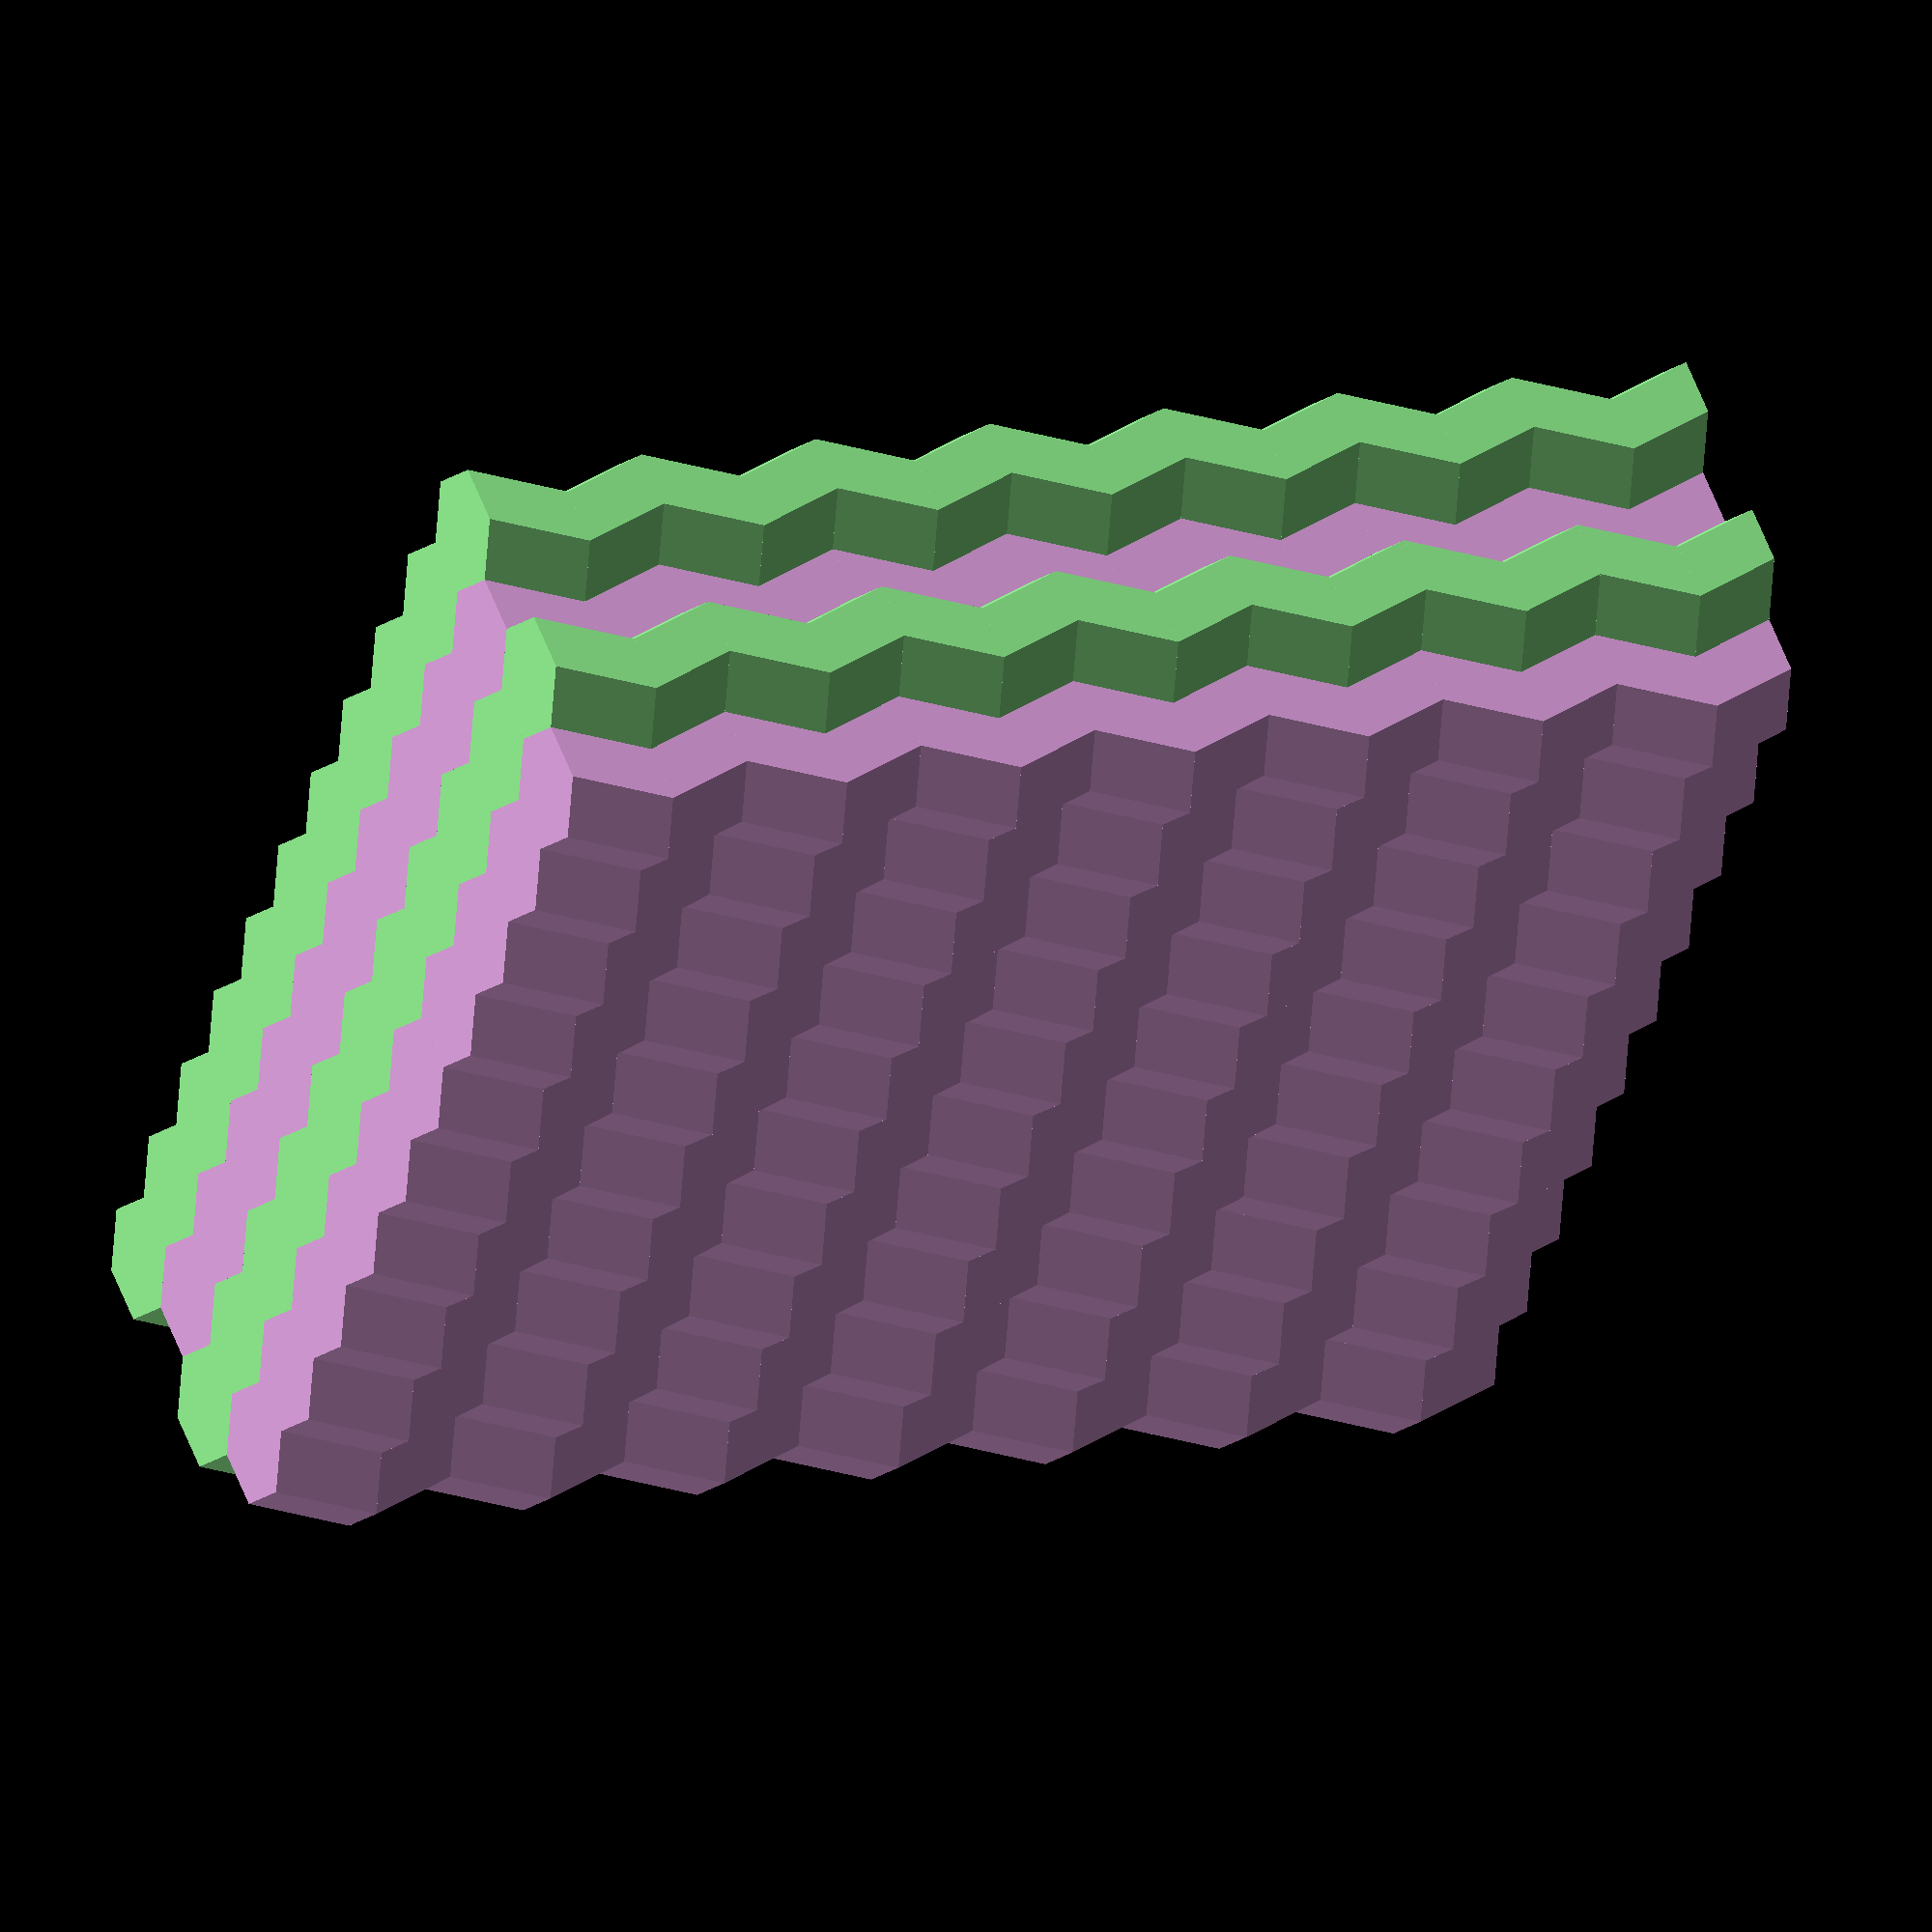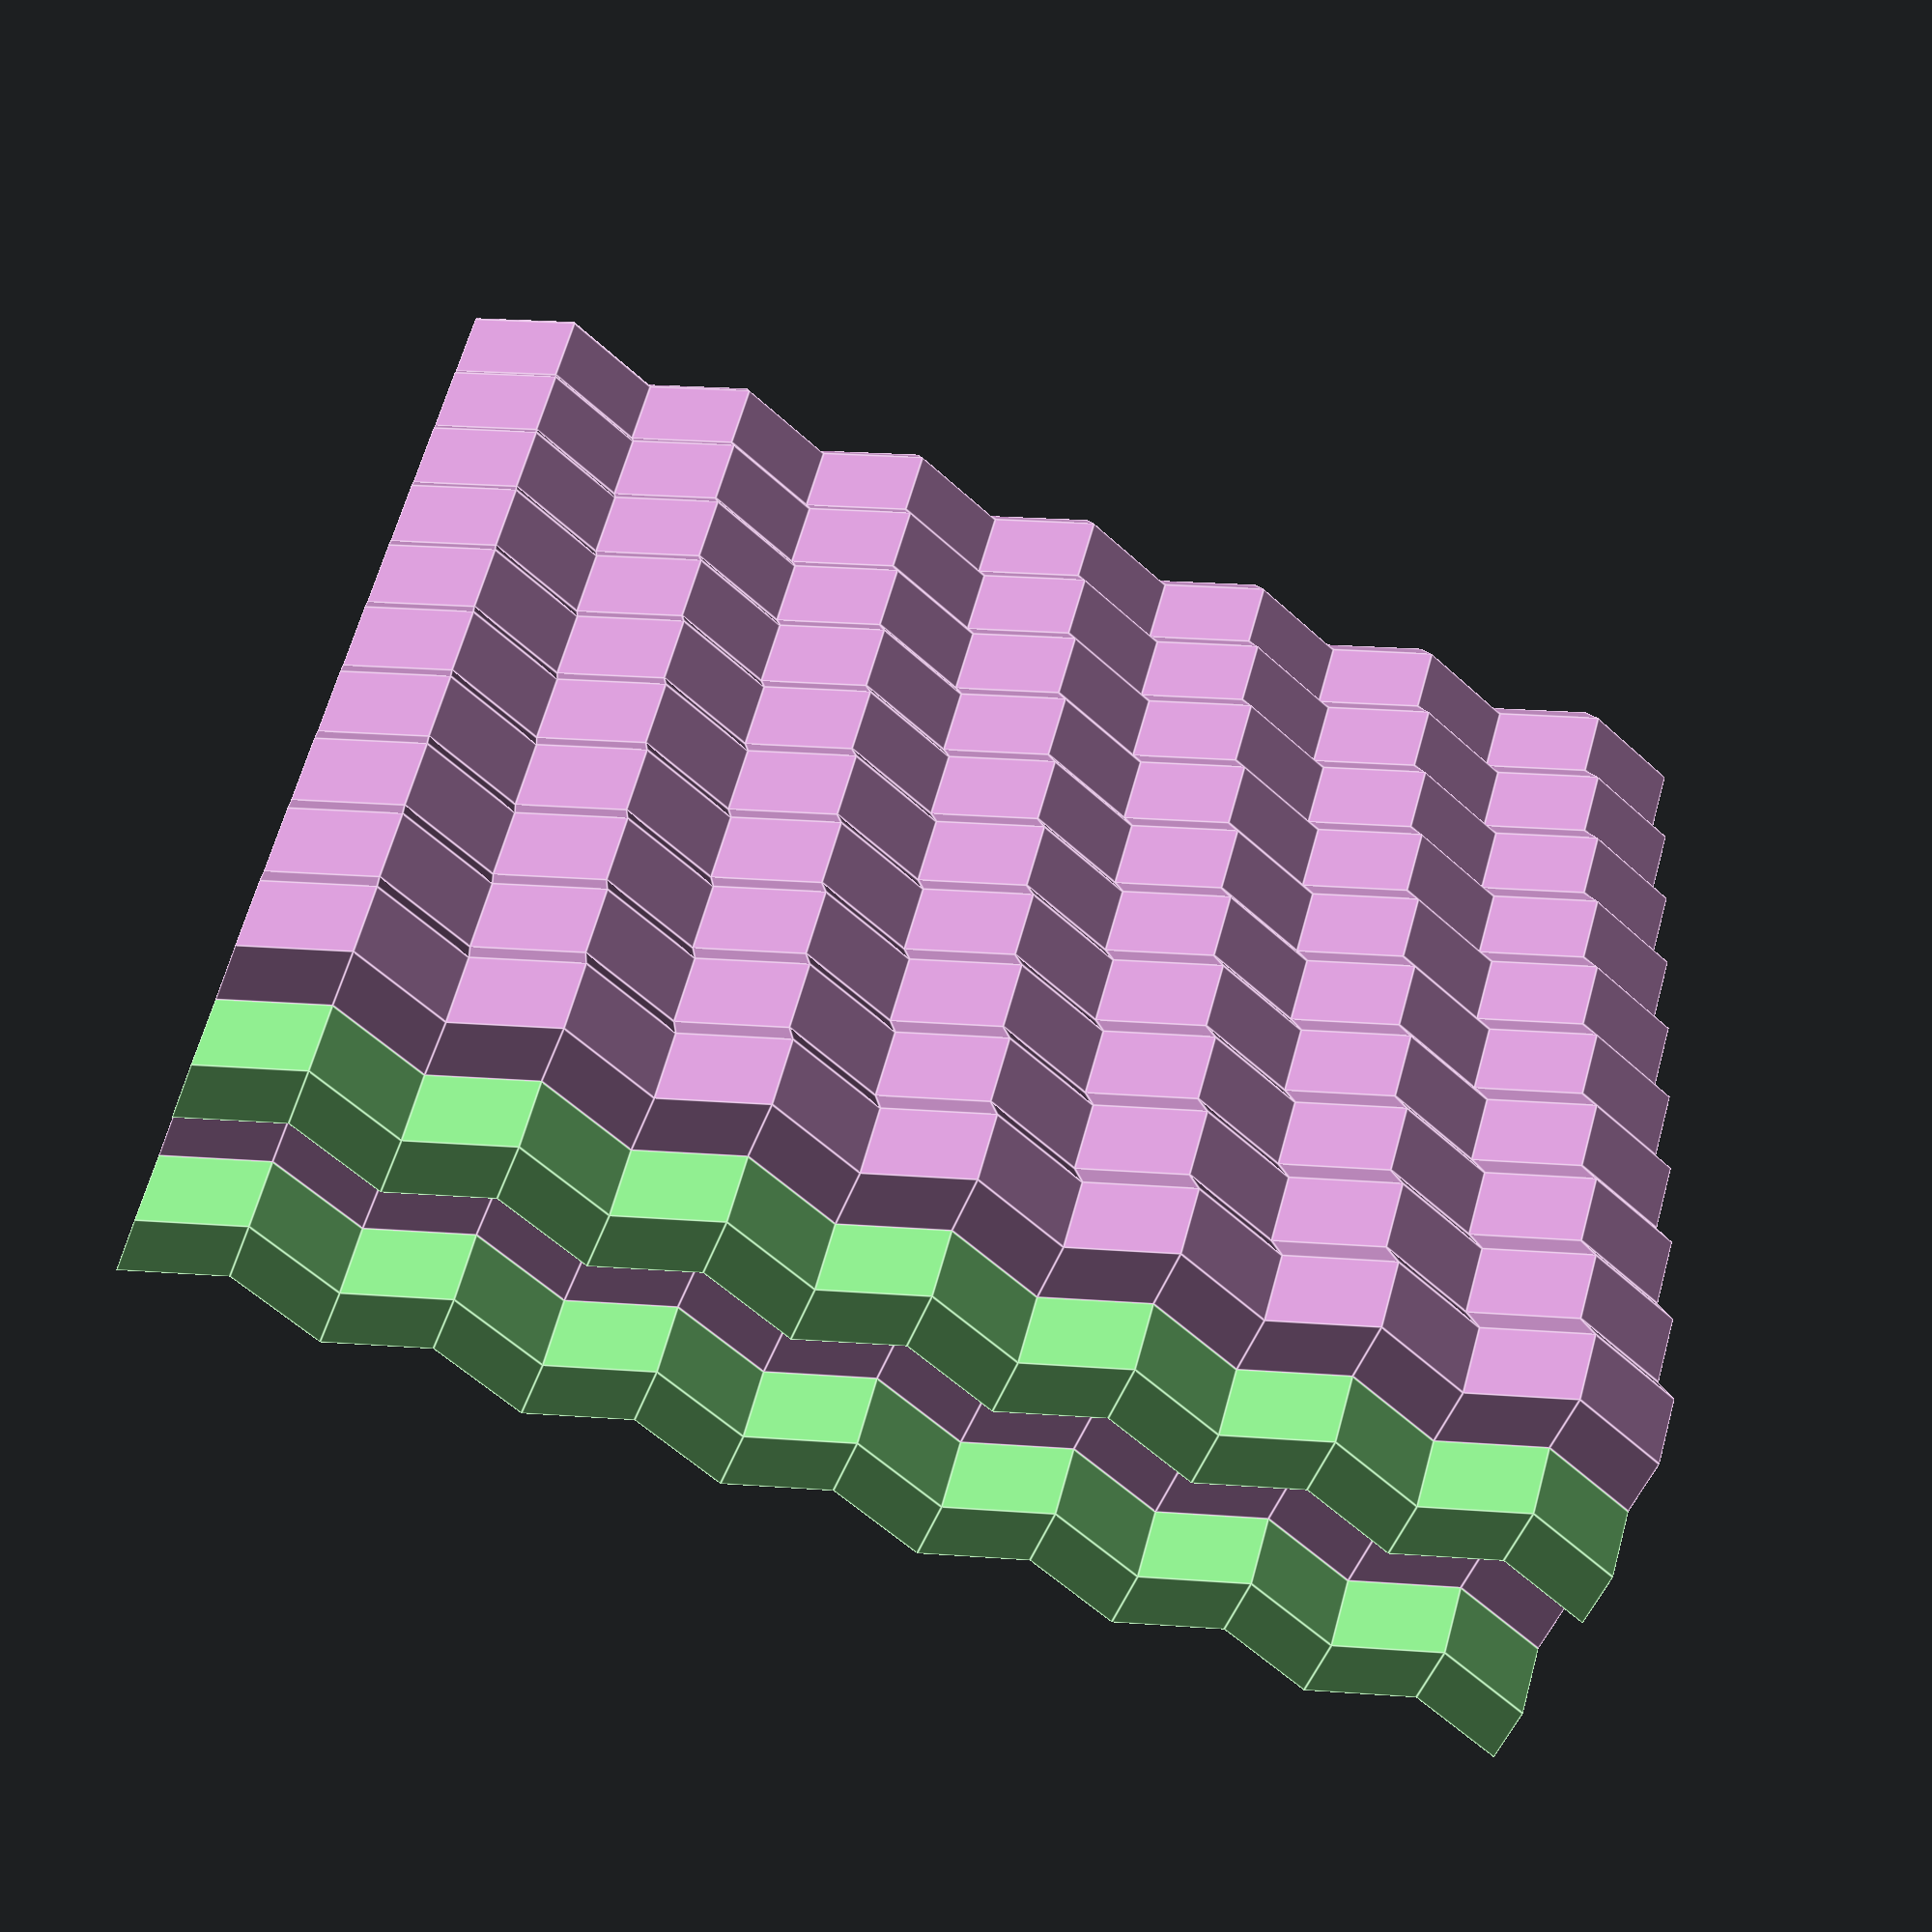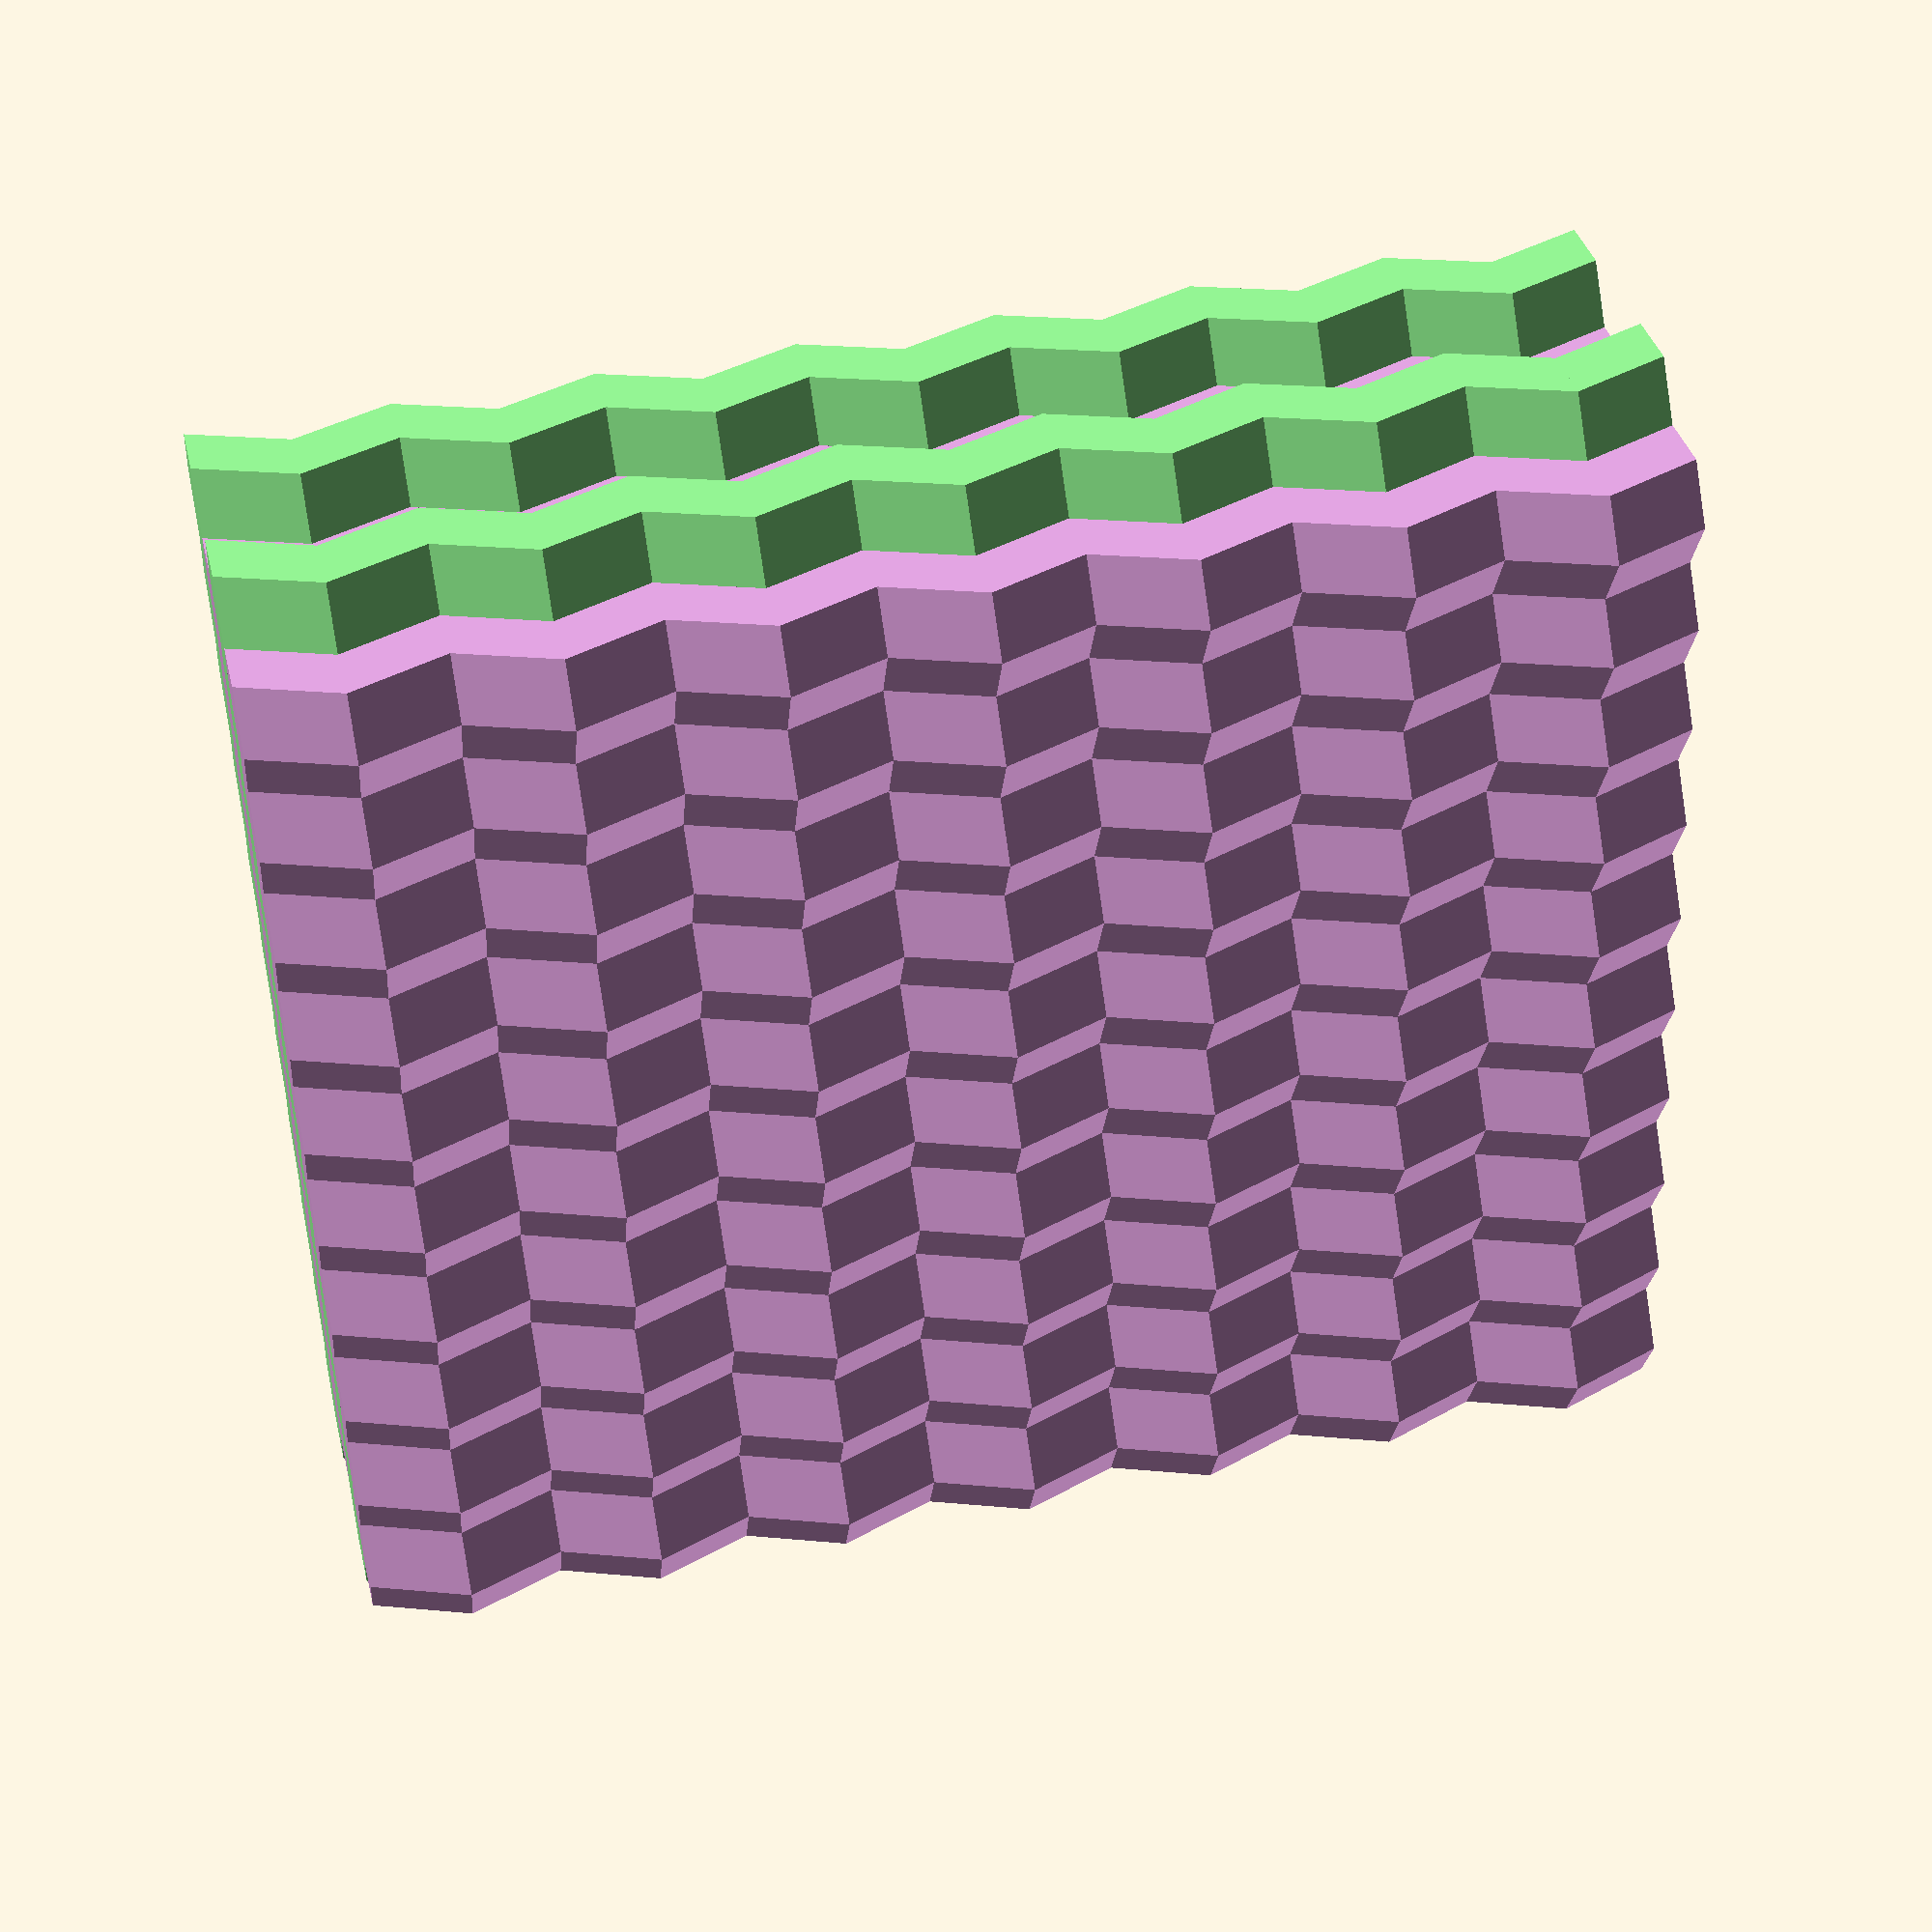
<openscad>
/*
--- BEGIN AGPLv3-preamble ---
Dactyl Marshmallow ergonomic keyboard generator
Copyright (C) 2015, 2018 Matthew Adereth and Jared Jennings

This program is free software: you can redistribute it and/or modify
it under the terms of the GNU Affero General Public License as published by
the Free Software Foundation, either version 3 of the License, or
(at your option) any later version.

This program is distributed in the hope that it will be useful,
but WITHOUT ANY WARRANTY; without even the implied warranty of
MERCHANTABILITY or FITNESS FOR A PARTICULAR PURPOSE.  See the
GNU Affero General Public License for more details.

You should have received a copy of the GNU Affero General Public License
along with this program.  If not, see <http://www.gnu.org/licenses/>.
--- END AGPLv3-preamble ---
*/
/*
*/
/* Split the space inside a cube into two halves, interspersed with
   each other. Little slices of thickness glue_tolerance are neither
   in half A nor half B.

   Say we have a big flat piece, a cube 300x150x5. We can only print
   180x180x180. We take the intersection of the cube with
   vertical_prisms_a with spacing, say, 80. For each of a series of
   tall, narrow, deep cubes (80x180x180) we take the intersection and
   write it to a separate file. Now we do the same with
   vertical_prisms_b. Now we've got four or five pieces written to
   separate files, that we can print separately and glue together.
   */

module vertical_prism(height, major_radius) {
     cylinder(h=height, r=major_radius, $fn=6, center=true);
}

module vertical_prisms_slice(x_size, y_size, z_size, spacing, glue_tolerance, bp, x_iteration) {
     shear = 0.4;
     major_radius = spacing / (2 + 2 * sin(180/6));
     x_scale_factor = (major_radius - glue_tolerance) / major_radius;
     minor_radius = major_radius * cos(180/6);
     diameter = major_radius + minor_radius;
     width = diameter / 2;
     side_length = major_radius * 2 * sin(180/6);
     zigzag_length = spacing;
     x_offset = bp ? spacing/2 : 0;
     y_offset = bp ? minor_radius : 0;
     col = bp ? "plum" : "lightgreen";
     color(col) {
          x = (-x_size/2) + x_offset + spacing*x_iteration;
          for(y=[-y_size/2+y_offset:2*minor_radius:y_size/2]) {
               for(z=[-z_size/2:zigzag_length:z_size/2]) {
                    translate([x, y, z]) {
                         multmatrix([[x_scale_factor,0,shear,0],
                                     [0,1,0,0],
                                     [0,0,1,0],
                                     [0,0,0,1]])
                              vertical_prism(zigzag_length/2, major_radius);
                    }
                    translate([x, y, z+zigzag_length/2]) {
                         multmatrix([[x_scale_factor,0,-shear,0],
                                     [0,1,0,0],
                                     [0,0,1,0],
                                     [0,0,0,1]])
                              vertical_prism(zigzag_length/2, major_radius);
                    }
               }
          }
     }
}

module vertical_prisms_helper(x_size, y_size, z_size, spacing, glue_tolerance, bp) {
     for(x_iteration=[0:1:(x_size/spacing)]) {
          vertical_prisms_slice(x_size, y_size, z_size, spacing, glue_tolerance, bp, x_iteration);
     }
}

module vertical_prisms_a(x_size, y_size, z_size, spacing, glue_tolerance) {
     vertical_prisms_helper(x_size, y_size, z_size, spacing, glue_tolerance, 0);
}

module vertical_prisms_b(x_size, y_size, z_size, spacing, glue_tolerance) {
     vertical_prisms_helper(x_size, y_size, z_size, spacing, glue_tolerance, 1);
}

//vertical_prisms_a(20, 20, 20, 5, 0.1);
//vertical_prisms_b(20, 20, 20, 5, 0.1);
//vertical_prisms_slice(20, 20, 20, 5, 0.1, 0, 1);
union() {
     vertical_prisms_a(5, 30, 30, 5, -0.000001);
     vertical_prisms_b(5, 30, 30, 5, -0.000001);
}

</openscad>
<views>
elev=169.8 azim=220.3 roll=116.5 proj=o view=wireframe
elev=69.0 azim=163.3 roll=248.3 proj=p view=edges
elev=314.0 azim=350.5 roll=76.8 proj=p view=wireframe
</views>
